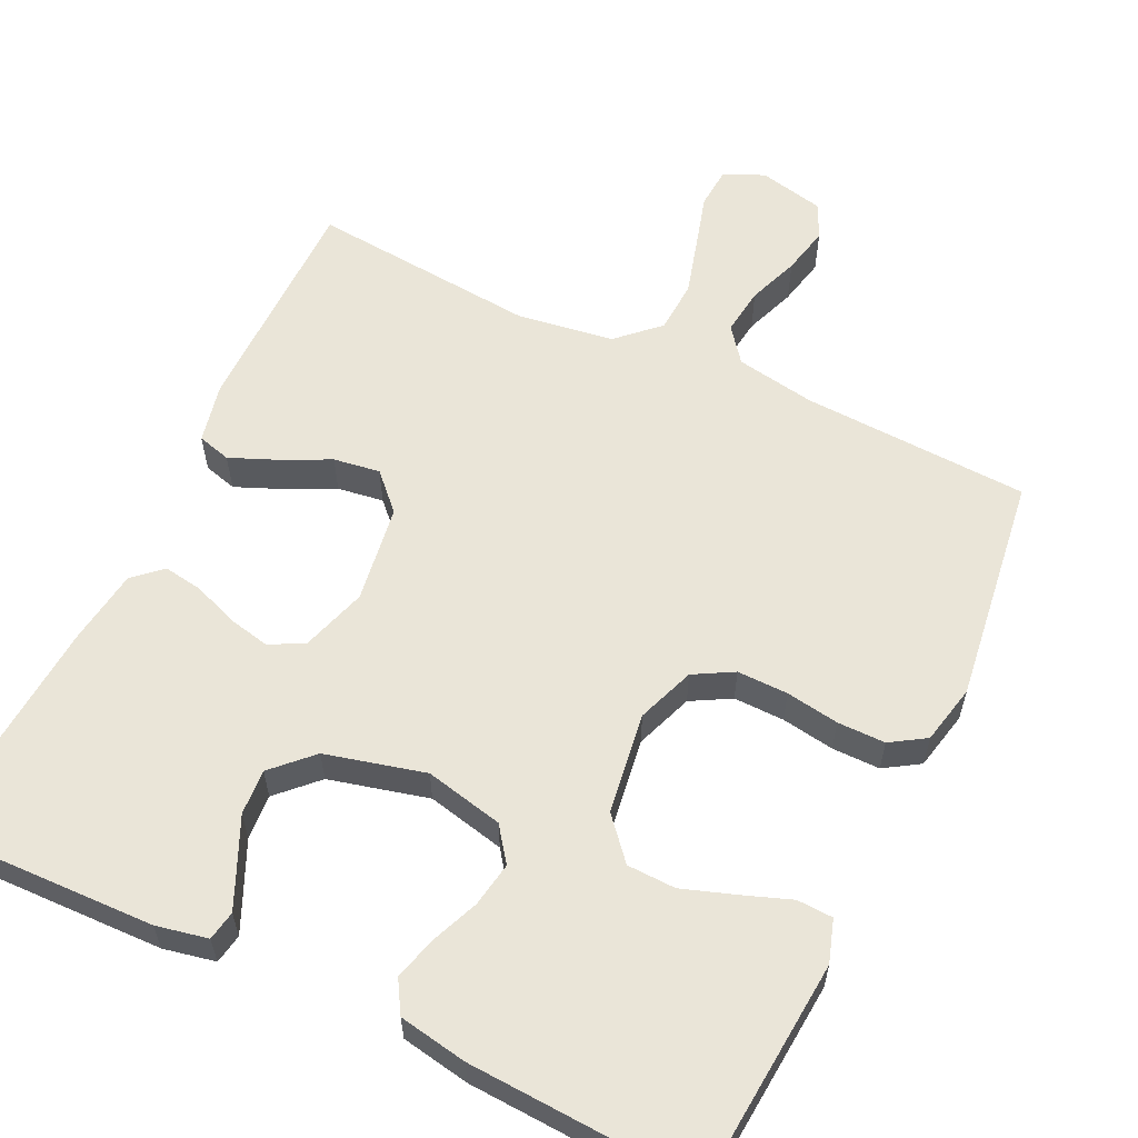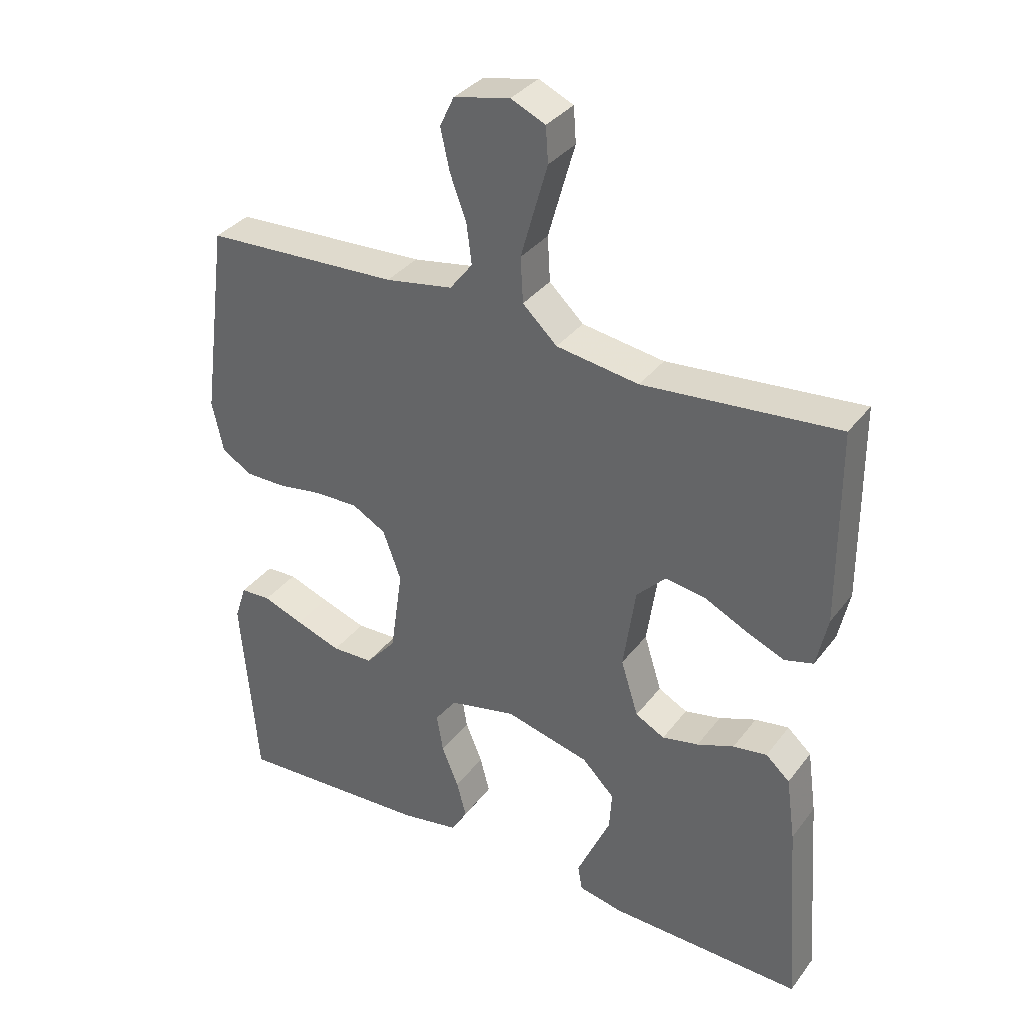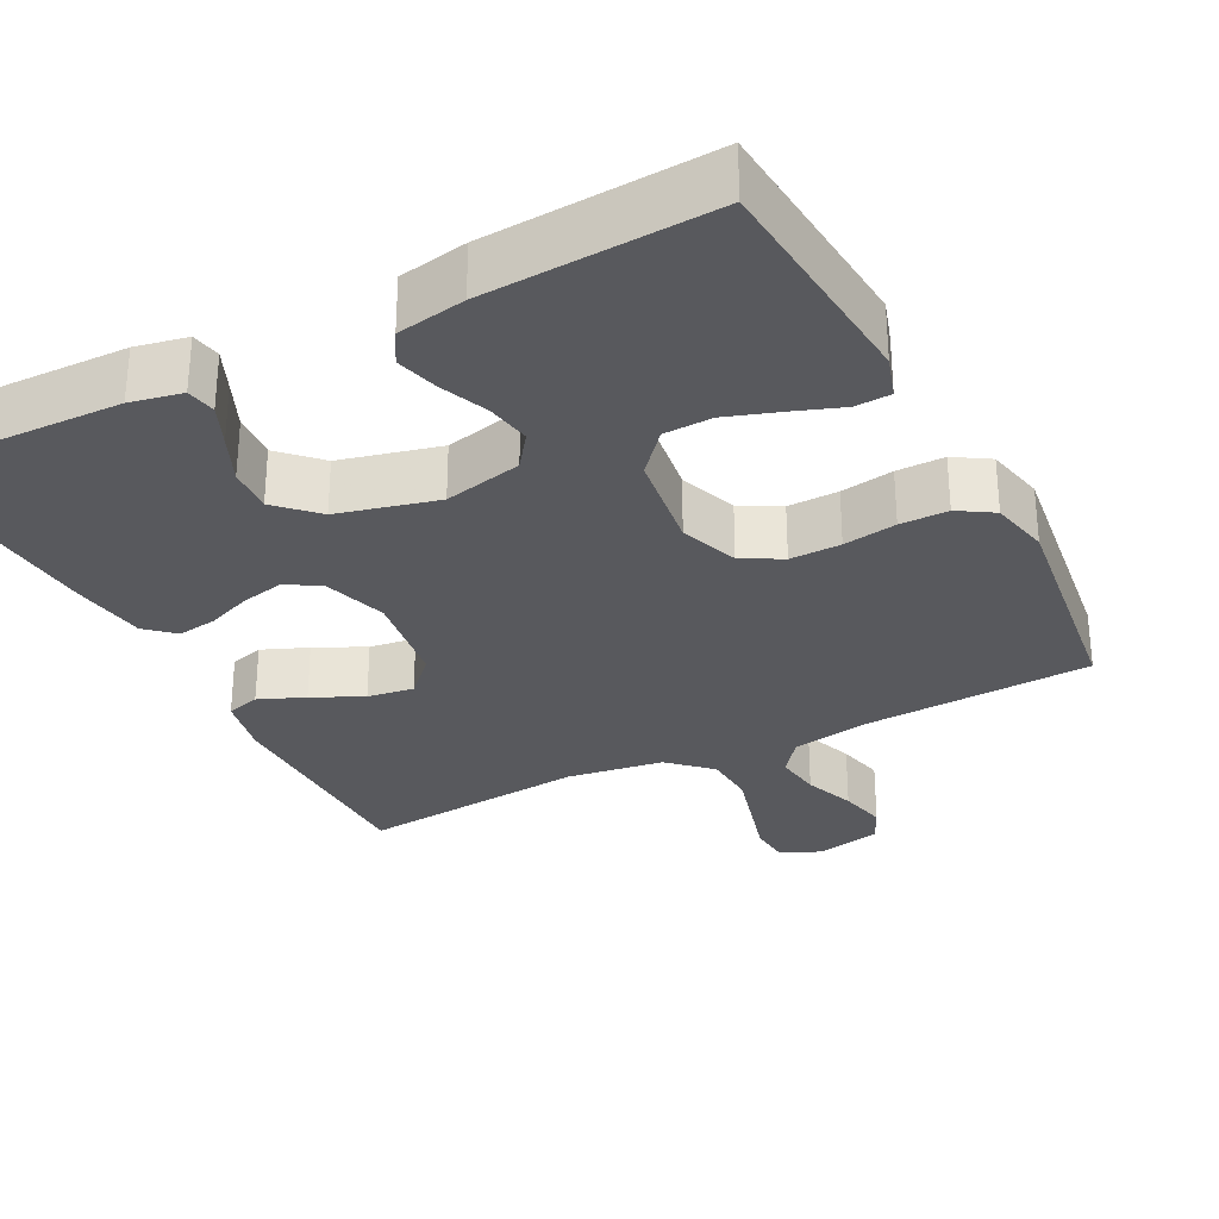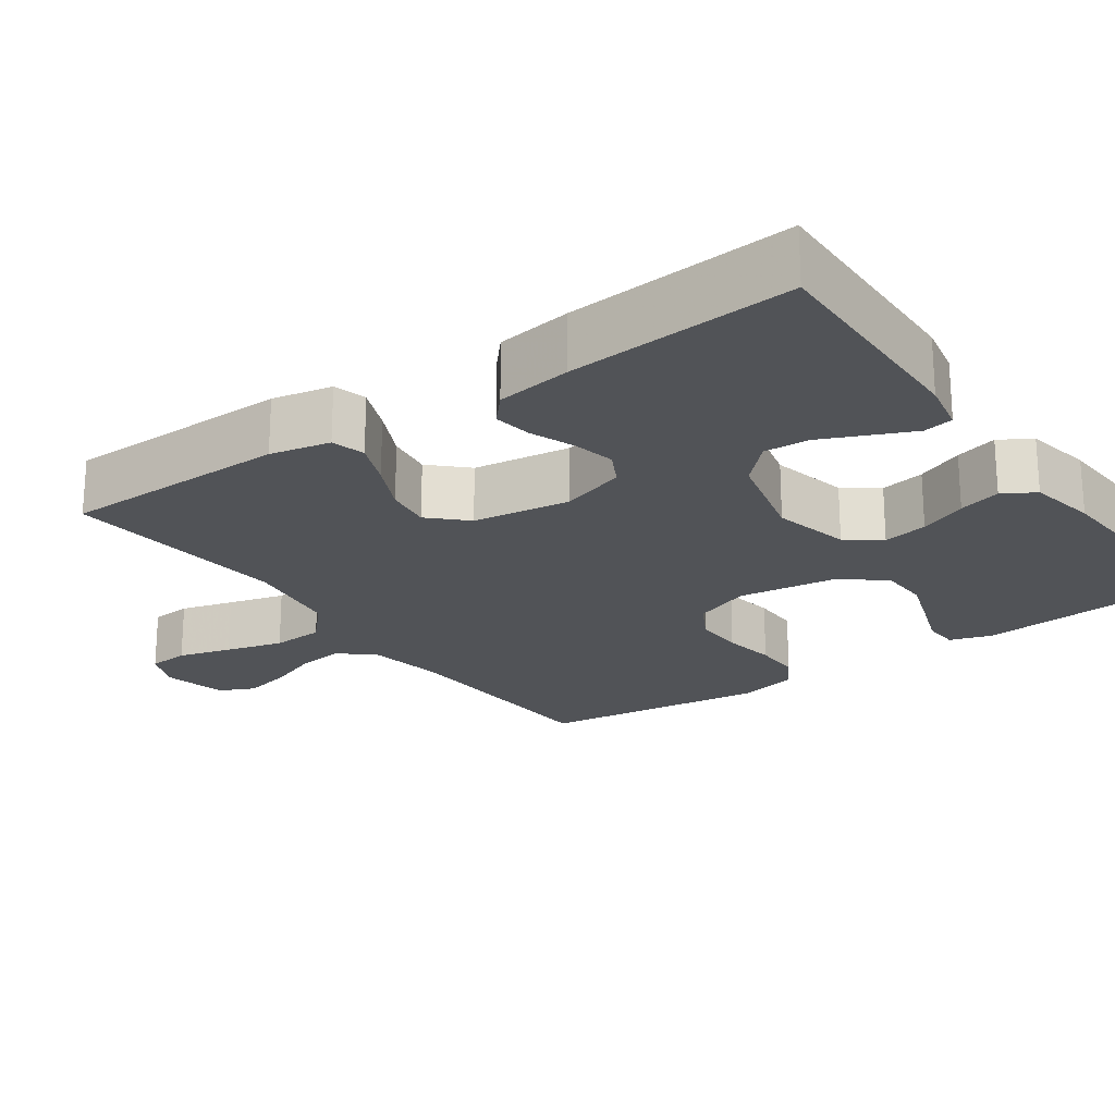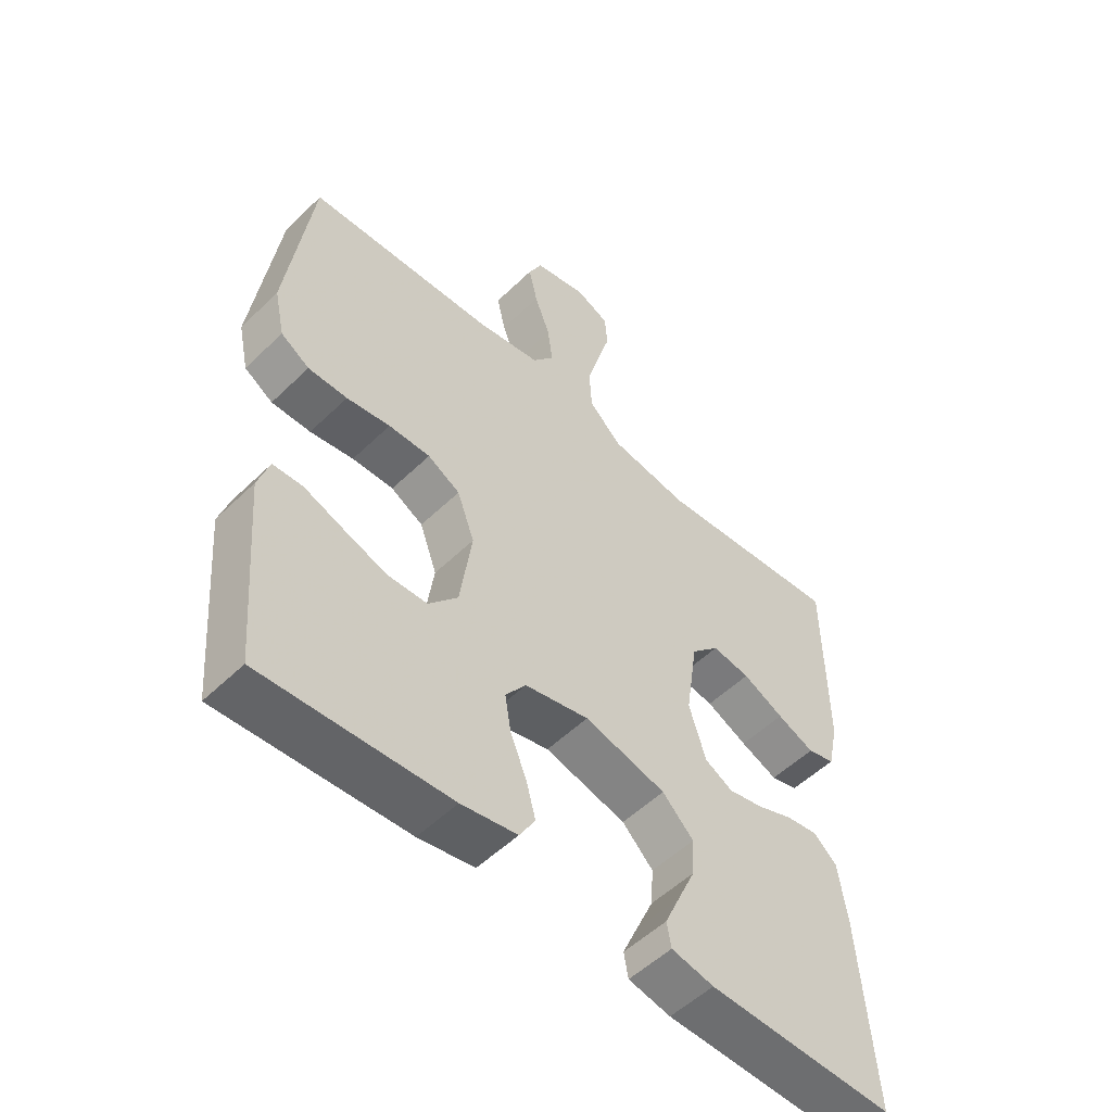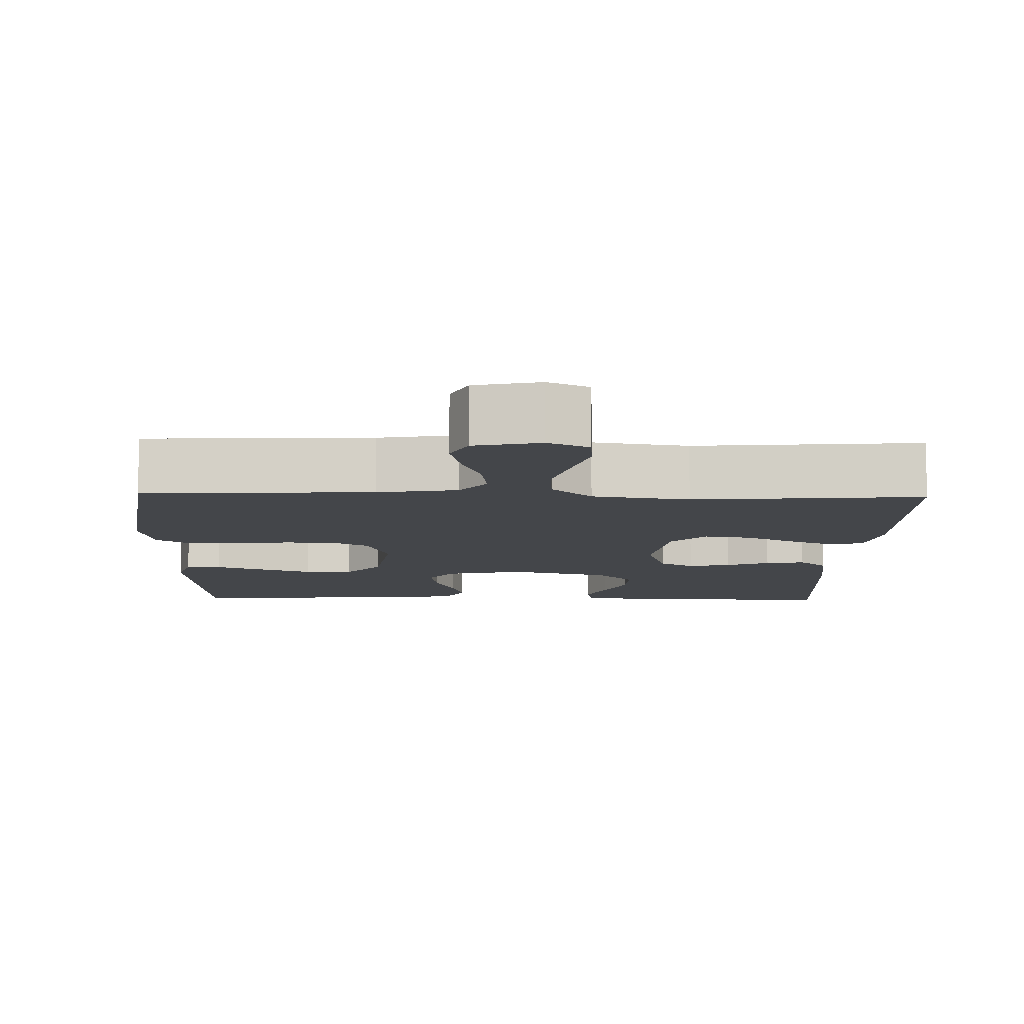
<metadata>
{"format":"obj","ext":"obj","renderer":"f3d","projection":"perspective","resolution":1024,"background":"white","views":[{"elev":59.3,"azim":-154.5,"up":"+Y"},{"elev":34.7,"azim":31.8,"up":"+Z"},{"elev":-30.0,"azim":-152.6,"up":"+Y"},{"elev":-21.8,"azim":125.5,"up":"+Y"},{"elev":-53.2,"azim":-44.1,"up":"+Z"},{"elev":-9.7,"azim":-1.6,"up":"+Y"}]}
</metadata>
<code>
v -0.5 0.07 0.5
v -0.2 0.07 0.514
v -0.096 0.07 0.532
v -0.061 0.07 0.577
v -0.069 0.07 0.639
v -0.094 0.07 0.706
v -0.108 0.07 0.769
v -0.086 0.07 0.815
v 0 0.07 0.834
v 0.053 0.07 0.81
v 0.057 0.07 0.756
v 0.037 0.07 0.686
v 0.016 0.07 0.611
v 0.02 0.07 0.542
v 0.073 0.07 0.492
v 0.2 0.07 0.473
v 0.5 0.07 0.5
v 0.502 0.07 0.2
v 0.485 0.07 0.121
v 0.441 0.07 0.109
v 0.381 0.07 0.134
v 0.315 0.07 0.166
v 0.254 0.07 0.175
v 0.209 0.07 0.129
v 0.19 0.07 0
v 0.217 0.07 -0.086
v 0.262 0.07 -0.11
v 0.318 0.07 -0.098
v 0.375 0.07 -0.076
v 0.427 0.07 -0.068
v 0.464 0.07 -0.101
v 0.478 0.07 -0.2
v 0.5 0.07 -0.5
v 0.2 0.07 -0.492
v 0.132 0.07 -0.478
v 0.125 0.07 -0.439
v 0.149 0.07 -0.385
v 0.177 0.07 -0.323
v 0.181 0.07 -0.263
v 0.131 0.07 -0.213
v 0 0.07 -0.18
v -0.103 0.07 -0.203
v -0.136 0.07 -0.248
v -0.126 0.07 -0.307
v -0.1 0.07 -0.37
v -0.085 0.07 -0.426
v -0.11 0.07 -0.468
v -0.2 0.07 -0.484
v -0.5 0.07 -0.5
v -0.525 0.07 -0.2
v -0.507 0.07 -0.144
v -0.46 0.07 -0.142
v -0.397 0.07 -0.165
v -0.327 0.07 -0.189
v -0.263 0.07 -0.187
v -0.216 0.07 -0.133
v -0.197 0.07 0
v -0.225 0.07 0.076
v -0.277 0.07 0.105
v -0.344 0.07 0.104
v -0.414 0.07 0.093
v -0.477 0.07 0.093
v -0.523 0.07 0.122
v -0.54 0.07 0.2
v -0.5 0 0.5
v -0.2 0 0.514
v -0.096 0 0.532
v -0.061 0 0.577
v -0.069 0 0.639
v -0.094 0 0.706
v -0.108 0 0.769
v -0.086 0 0.815
v 0 0 0.834
v 0.053 0 0.81
v 0.057 0 0.756
v 0.037 0 0.686
v 0.016 0 0.611
v 0.02 0 0.542
v 0.073 0 0.492
v 0.2 0 0.473
v 0.5 0 0.5
v 0.502 0 0.2
v 0.485 0 0.121
v 0.441 0 0.109
v 0.381 0 0.134
v 0.315 0 0.166
v 0.254 0 0.175
v 0.209 0 0.129
v 0.19 0 0
v 0.217 0 -0.086
v 0.262 0 -0.11
v 0.318 0 -0.098
v 0.375 0 -0.076
v 0.427 0 -0.068
v 0.464 0 -0.101
v 0.478 0 -0.2
v 0.5 0 -0.5
v 0.2 0 -0.492
v 0.132 0 -0.478
v 0.125 0 -0.439
v 0.149 0 -0.385
v 0.177 0 -0.323
v 0.181 0 -0.263
v 0.131 0 -0.213
v 0 0 -0.18
v -0.103 0 -0.203
v -0.136 0 -0.248
v -0.126 0 -0.307
v -0.1 0 -0.37
v -0.085 0 -0.426
v -0.11 0 -0.468
v -0.2 0 -0.484
v -0.5 0 -0.5
v -0.525 0 -0.2
v -0.507 0 -0.144
v -0.46 0 -0.142
v -0.397 0 -0.165
v -0.327 0 -0.189
v -0.263 0 -0.187
v -0.216 0 -0.133
v -0.197 0 0
v -0.225 0 0.076
v -0.277 0 0.105
v -0.344 0 0.104
v -0.414 0 0.093
v -0.477 0 0.093
v -0.523 0 0.122
v -0.54 0 0.2
f 64 1 2
f 63 64 2
f 62 63 2
f 61 62 2
f 60 61 2
f 59 60 2 3
f 58 59 3 4
f 57 58 4
f 56 57 4
f 51 52 53
f 50 51 53
f 49 50 53
f 48 49 53
f 47 48 53
f 46 47 53
f 45 46 53
f 44 45 53
f 44 53 54
f 43 44 54 55
f 36 37 38
f 35 36 38
f 34 35 38
f 33 34 38
f 32 33 38
f 31 32 38
f 30 31 38
f 29 30 38
f 28 29 38
f 27 28 38 39
f 26 27 39 40
f 20 21 22
f 19 20 22
f 18 19 22
f 17 18 22
f 16 17 22
f 15 16 22 23
f 14 15 23 24
f 10 11 12
f 9 10 12
f 8 9 12
f 7 8 12
f 6 7 12
f 5 6 12
f 4 5 12 13
f 56 4 13 14
f 42 43 55 56
f 14 24 25
f 56 14 25
f 42 56 25
f 41 42 25
f 25 26 40 41
f 66 65 128
f 66 128 127
f 66 127 126
f 66 126 125
f 66 125 124
f 67 66 124 123
f 68 67 123 122
f 68 122 121
f 68 121 120
f 117 116 115
f 117 115 114
f 117 114 113
f 117 113 112
f 117 112 111
f 117 111 110
f 117 110 109
f 117 109 108
f 118 117 108
f 119 118 108 107
f 102 101 100
f 102 100 99
f 102 99 98
f 102 98 97
f 102 97 96
f 102 96 95
f 102 95 94
f 102 94 93
f 102 93 92
f 103 102 92 91
f 104 103 91 90
f 86 85 84
f 86 84 83
f 86 83 82
f 86 82 81
f 86 81 80
f 87 86 80 79
f 88 87 79 78
f 76 75 74
f 76 74 73
f 76 73 72
f 76 72 71
f 76 71 70
f 76 70 69
f 77 76 69 68
f 78 77 68 120
f 120 119 107 106
f 89 88 78
f 89 78 120
f 89 120 106
f 89 106 105
f 105 104 90 89
f 1 65 66 2
f 2 66 67 3
f 3 67 68 4
f 4 68 69 5
f 5 69 70 6
f 6 70 71 7
f 7 71 72 8
f 8 72 73 9
f 9 73 74 10
f 10 74 75 11
f 11 75 76 12
f 12 76 77 13
f 13 77 78 14
f 14 78 79 15
f 15 79 80 16
f 16 80 81 17
f 17 81 82 18
f 18 82 83 19
f 19 83 84 20
f 20 84 85 21
f 21 85 86 22
f 22 86 87 23
f 23 87 88 24
f 24 88 89 25
f 25 89 90 26
f 26 90 91 27
f 27 91 92 28
f 28 92 93 29
f 29 93 94 30
f 30 94 95 31
f 31 95 96 32
f 32 96 97 33
f 33 97 98 34
f 34 98 99 35
f 35 99 100 36
f 36 100 101 37
f 37 101 102 38
f 38 102 103 39
f 39 103 104 40
f 40 104 105 41
f 41 105 106 42
f 42 106 107 43
f 43 107 108 44
f 44 108 109 45
f 45 109 110 46
f 46 110 111 47
f 47 111 112 48
f 48 112 113 49
f 49 113 114 50
f 50 114 115 51
f 51 115 116 52
f 52 116 117 53
f 53 117 118 54
f 54 118 119 55
f 55 119 120 56
f 56 120 121 57
f 57 121 122 58
f 58 122 123 59
f 59 123 124 60
f 60 124 125 61
f 61 125 126 62
f 62 126 127 63
f 63 127 128 64
f 64 128 65 1

</code>
